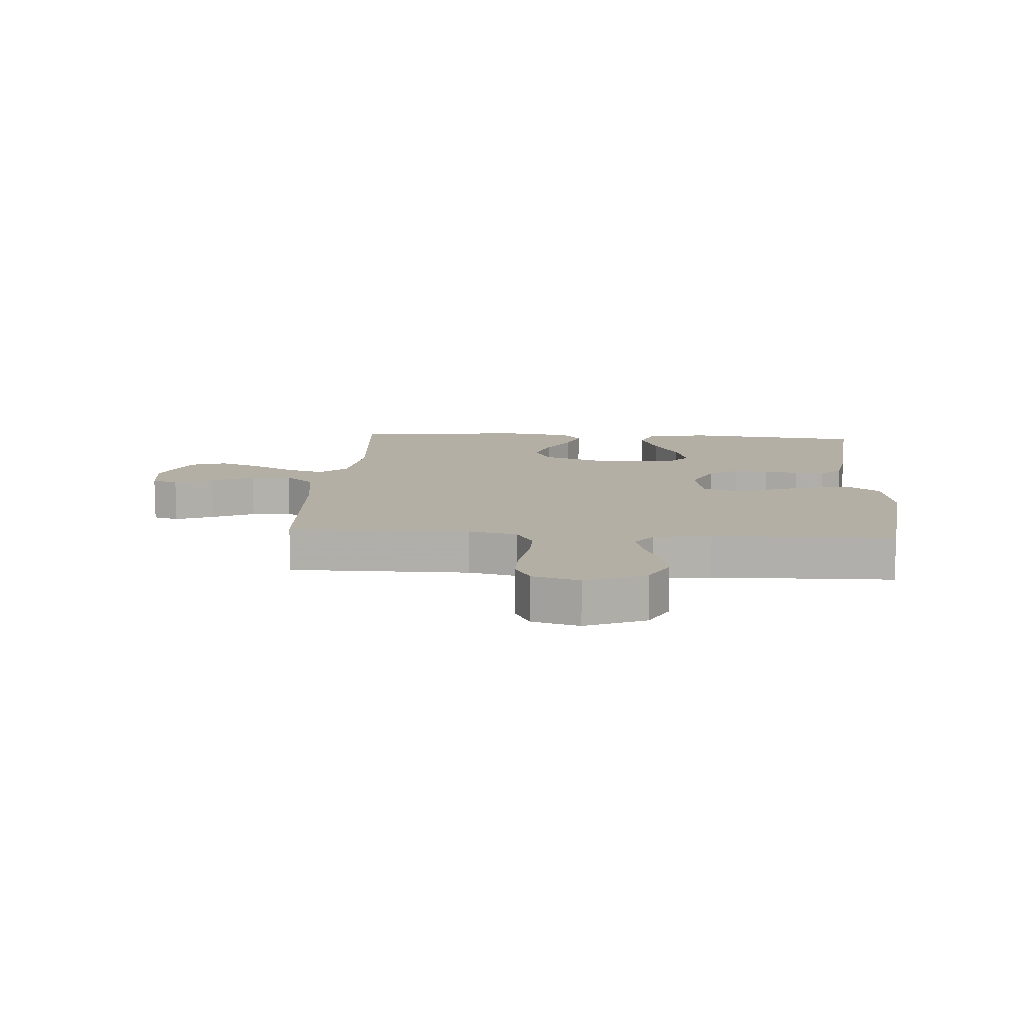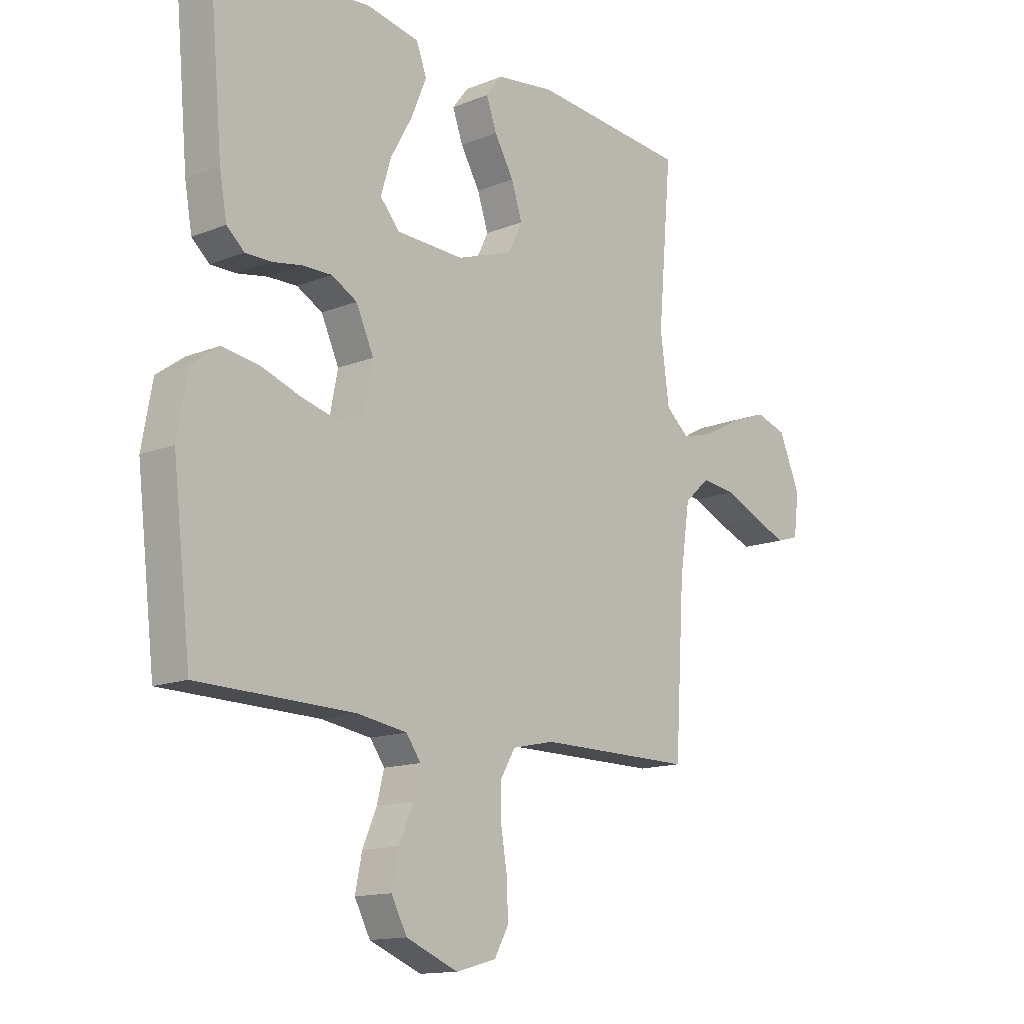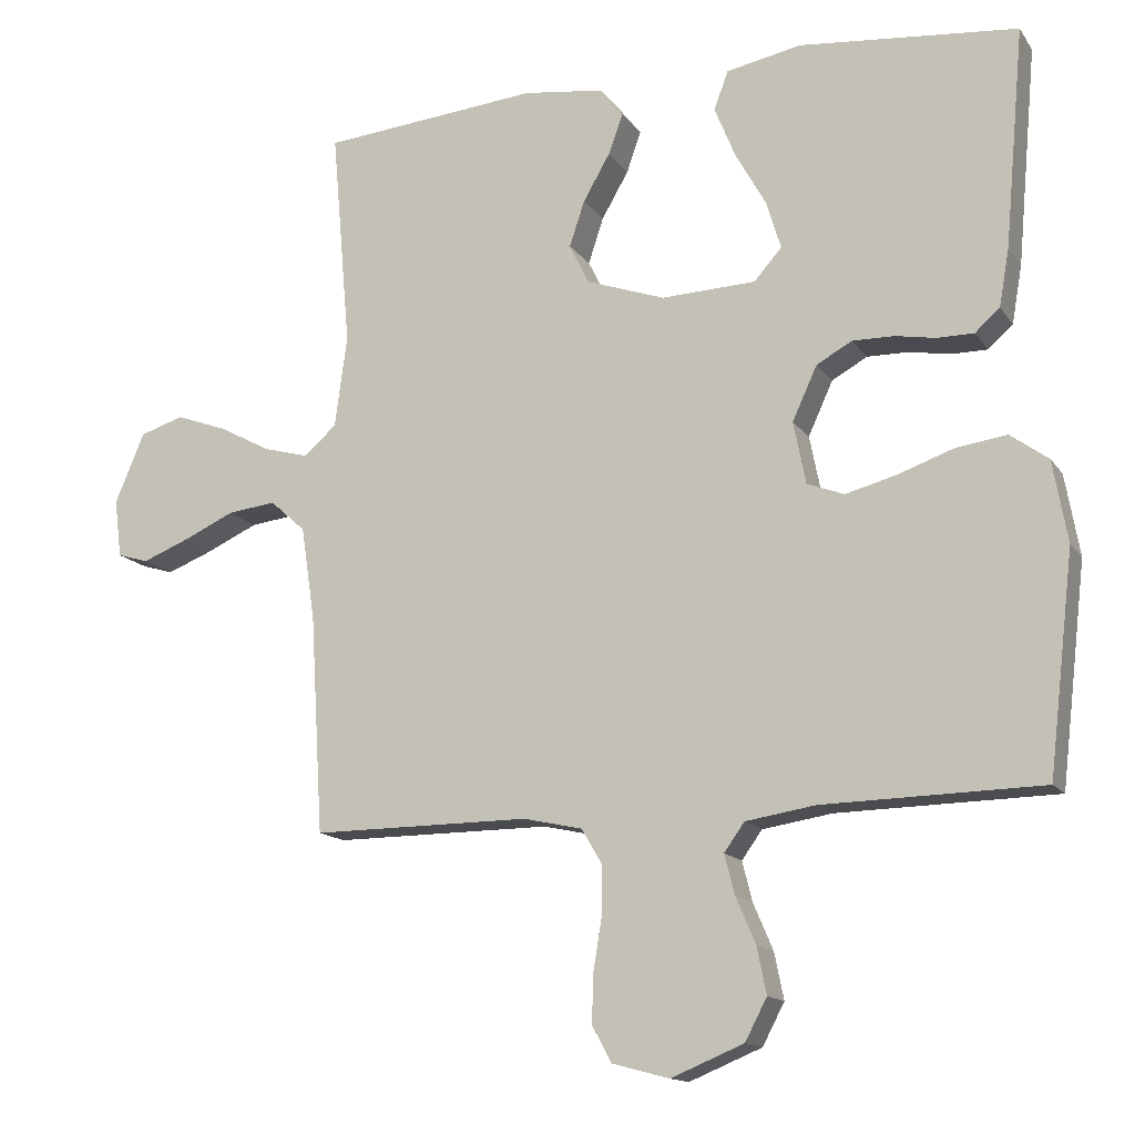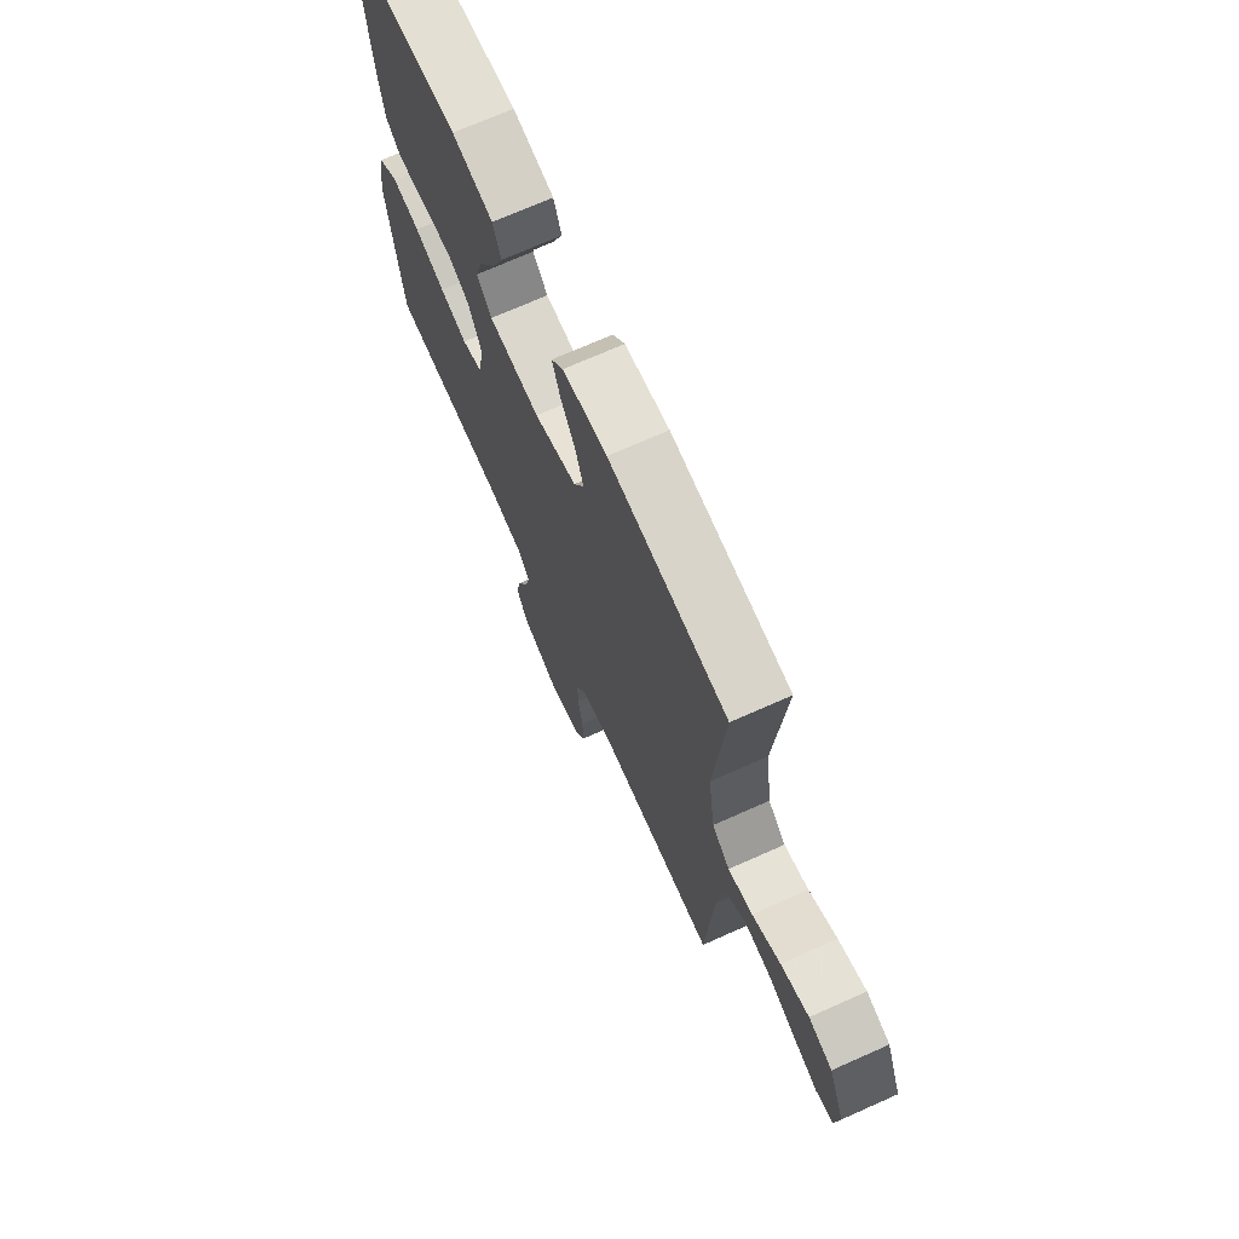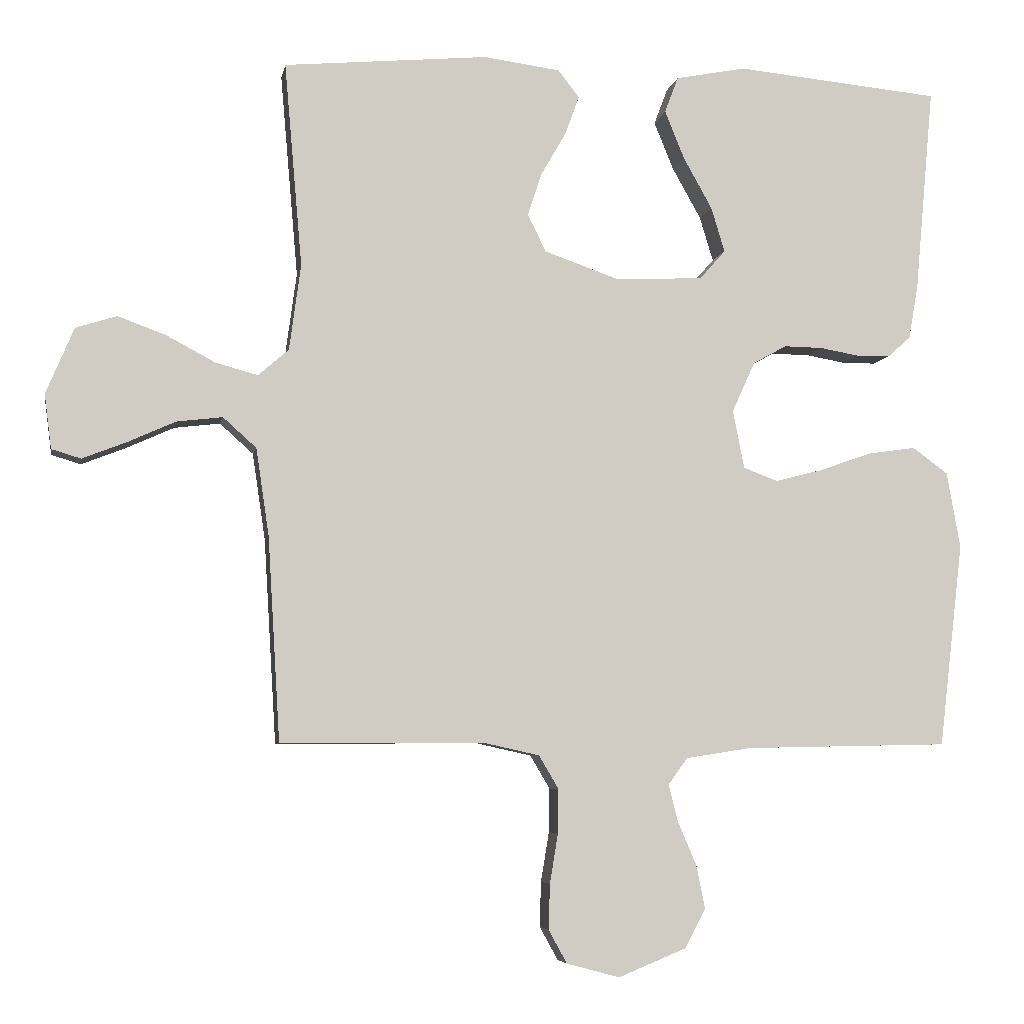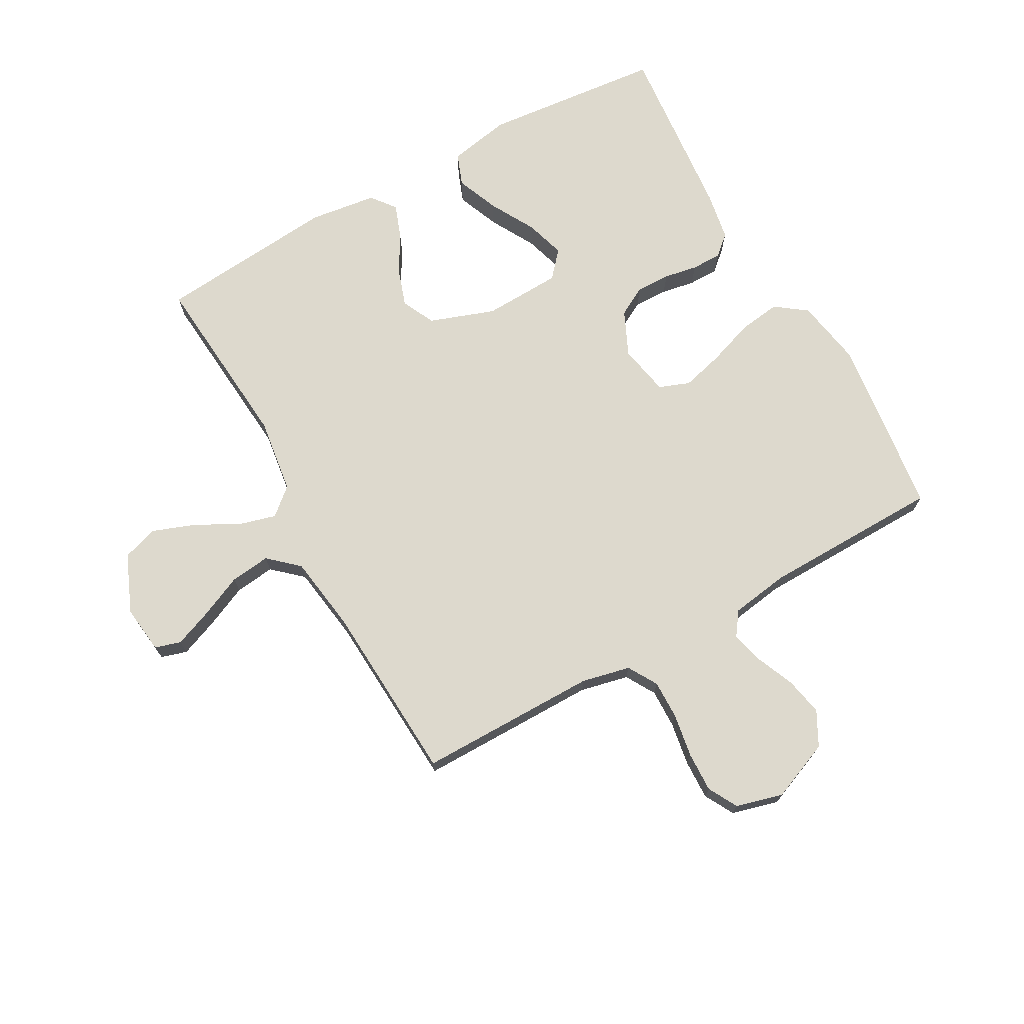
<metadata>
{"format":"obj","ext":"obj","renderer":"f3d","projection":"perspective","resolution":1024,"background":"white","views":[{"elev":11.3,"azim":-175.9,"up":"+Y"},{"elev":-13.9,"azim":-48.3,"up":"+Z"},{"elev":-14.3,"azim":-157.7,"up":"+Z"},{"elev":71.2,"azim":66.0,"up":"+Z"},{"elev":-5.7,"azim":169.9,"up":"+Z"},{"elev":72.0,"azim":151.0,"up":"+Y"}]}
</metadata>
<code>
v 0.5 0.07 0.5
v 0.474 0.07 0.2
v 0.491 0.07 0.074
v 0.536 0.07 0.035
v 0.598 0.07 0.052
v 0.669 0.07 0.09
v 0.74 0.07 0.116
v 0.8 0.07 0.097
v 0.841 0.07 0
v 0.831 0.07 -0.08
v 0.788 0.07 -0.093
v 0.724 0.07 -0.068
v 0.653 0.07 -0.036
v 0.586 0.07 -0.028
v 0.537 0.07 -0.072
v 0.518 0.07 -0.2
v 0.5 0.07 -0.5
v 0.2 0.07 -0.499
v 0.119 0.07 -0.517
v 0.09 0.07 -0.566
v 0.091 0.07 -0.631
v 0.103 0.07 -0.704
v 0.105 0.07 -0.77
v 0.078 0.07 -0.819
v 0 0.07 -0.84
v -0.1 0.07 -0.799
v -0.13 0.07 -0.742
v -0.117 0.07 -0.678
v -0.09 0.07 -0.615
v -0.076 0.07 -0.56
v -0.104 0.07 -0.521
v -0.2 0.07 -0.506
v -0.5 0.07 -0.5
v -0.535 0.07 -0.2
v -0.515 0.07 -0.088
v -0.463 0.07 -0.05
v -0.393 0.07 -0.06
v -0.316 0.07 -0.087
v -0.247 0.07 -0.105
v -0.196 0.07 -0.086
v -0.179 0.07 0
v -0.213 0.07 0.074
v -0.262 0.07 0.101
v -0.319 0.07 0.1
v -0.375 0.07 0.09
v -0.425 0.07 0.09
v -0.459 0.07 0.12
v -0.473 0.07 0.2
v -0.5 0.07 0.5
v -0.2 0.07 0.529
v -0.097 0.07 0.509
v -0.077 0.07 0.456
v -0.106 0.07 0.385
v -0.148 0.07 0.31
v -0.168 0.07 0.244
v -0.13 0.07 0.201
v 0 0.07 0.196
v 0.108 0.07 0.234
v 0.135 0.07 0.289
v 0.114 0.07 0.352
v 0.077 0.07 0.416
v 0.057 0.07 0.472
v 0.088 0.07 0.512
v 0.2 0.07 0.527
v 0.5 0 0.5
v 0.474 0 0.2
v 0.491 0 0.074
v 0.536 0 0.035
v 0.598 0 0.052
v 0.669 0 0.09
v 0.74 0 0.116
v 0.8 0 0.097
v 0.841 0 0
v 0.831 0 -0.08
v 0.788 0 -0.093
v 0.724 0 -0.068
v 0.653 0 -0.036
v 0.586 0 -0.028
v 0.537 0 -0.072
v 0.518 0 -0.2
v 0.5 0 -0.5
v 0.2 0 -0.499
v 0.119 0 -0.517
v 0.09 0 -0.566
v 0.091 0 -0.631
v 0.103 0 -0.704
v 0.105 0 -0.77
v 0.078 0 -0.819
v 0 0 -0.84
v -0.1 0 -0.799
v -0.13 0 -0.742
v -0.117 0 -0.678
v -0.09 0 -0.615
v -0.076 0 -0.56
v -0.104 0 -0.521
v -0.2 0 -0.506
v -0.5 0 -0.5
v -0.535 0 -0.2
v -0.515 0 -0.088
v -0.463 0 -0.05
v -0.393 0 -0.06
v -0.316 0 -0.087
v -0.247 0 -0.105
v -0.196 0 -0.086
v -0.179 0 0
v -0.213 0 0.074
v -0.262 0 0.101
v -0.319 0 0.1
v -0.375 0 0.09
v -0.425 0 0.09
v -0.459 0 0.12
v -0.473 0 0.2
v -0.5 0 0.5
v -0.2 0 0.529
v -0.097 0 0.509
v -0.077 0 0.456
v -0.106 0 0.385
v -0.148 0 0.31
v -0.168 0 0.244
v -0.13 0 0.201
v 0 0 0.196
v 0.108 0 0.234
v 0.135 0 0.289
v 0.114 0 0.352
v 0.077 0 0.416
v 0.057 0 0.472
v 0.088 0 0.512
v 0.2 0 0.527
f 64 1 2
f 63 64 2
f 62 63 2
f 61 62 2
f 60 61 2
f 59 60 2 3
f 58 59 3 4
f 57 58 4
f 56 57 4
f 52 53 54
f 51 52 54
f 50 51 54
f 49 50 54
f 48 49 54
f 47 48 54
f 46 47 54
f 45 46 54
f 44 45 54
f 43 44 54 55
f 42 43 55 56
f 36 37 38
f 35 36 38
f 34 35 38
f 33 34 38
f 32 33 38
f 31 32 38 39
f 30 31 39 40
f 27 28 29
f 26 27 29
f 25 26 29
f 24 25 29
f 23 24 29
f 22 23 29
f 21 22 29
f 20 21 29 30
f 30 40 41
f 20 30 41
f 19 20 41
f 16 17 18
f 42 56 4
f 41 42 4
f 19 41 4
f 18 19 4
f 16 18 4
f 15 16 4
f 11 12 13
f 10 11 13
f 9 10 13
f 8 9 13
f 7 8 13
f 6 7 13
f 5 6 13
f 14 15 4 5
f 5 13 14
f 66 65 128
f 66 128 127
f 66 127 126
f 66 126 125
f 66 125 124
f 67 66 124 123
f 68 67 123 122
f 68 122 121
f 68 121 120
f 118 117 116
f 118 116 115
f 118 115 114
f 118 114 113
f 118 113 112
f 118 112 111
f 118 111 110
f 118 110 109
f 118 109 108
f 119 118 108 107
f 120 119 107 106
f 102 101 100
f 102 100 99
f 102 99 98
f 102 98 97
f 102 97 96
f 103 102 96 95
f 104 103 95 94
f 93 92 91
f 93 91 90
f 93 90 89
f 93 89 88
f 93 88 87
f 93 87 86
f 93 86 85
f 94 93 85 84
f 105 104 94
f 105 94 84
f 105 84 83
f 82 81 80
f 68 120 106
f 68 106 105
f 68 105 83
f 68 83 82
f 68 82 80
f 68 80 79
f 77 76 75
f 77 75 74
f 77 74 73
f 77 73 72
f 77 72 71
f 77 71 70
f 77 70 69
f 69 68 79 78
f 78 77 69
f 1 65 66 2
f 2 66 67 3
f 3 67 68 4
f 4 68 69 5
f 5 69 70 6
f 6 70 71 7
f 7 71 72 8
f 8 72 73 9
f 9 73 74 10
f 10 74 75 11
f 11 75 76 12
f 12 76 77 13
f 13 77 78 14
f 14 78 79 15
f 15 79 80 16
f 16 80 81 17
f 17 81 82 18
f 18 82 83 19
f 19 83 84 20
f 20 84 85 21
f 21 85 86 22
f 22 86 87 23
f 23 87 88 24
f 24 88 89 25
f 25 89 90 26
f 26 90 91 27
f 27 91 92 28
f 28 92 93 29
f 29 93 94 30
f 30 94 95 31
f 31 95 96 32
f 32 96 97 33
f 33 97 98 34
f 34 98 99 35
f 35 99 100 36
f 36 100 101 37
f 37 101 102 38
f 38 102 103 39
f 39 103 104 40
f 40 104 105 41
f 41 105 106 42
f 42 106 107 43
f 43 107 108 44
f 44 108 109 45
f 45 109 110 46
f 46 110 111 47
f 47 111 112 48
f 48 112 113 49
f 49 113 114 50
f 50 114 115 51
f 51 115 116 52
f 52 116 117 53
f 53 117 118 54
f 54 118 119 55
f 55 119 120 56
f 56 120 121 57
f 57 121 122 58
f 58 122 123 59
f 59 123 124 60
f 60 124 125 61
f 61 125 126 62
f 62 126 127 63
f 63 127 128 64
f 64 128 65 1

</code>
